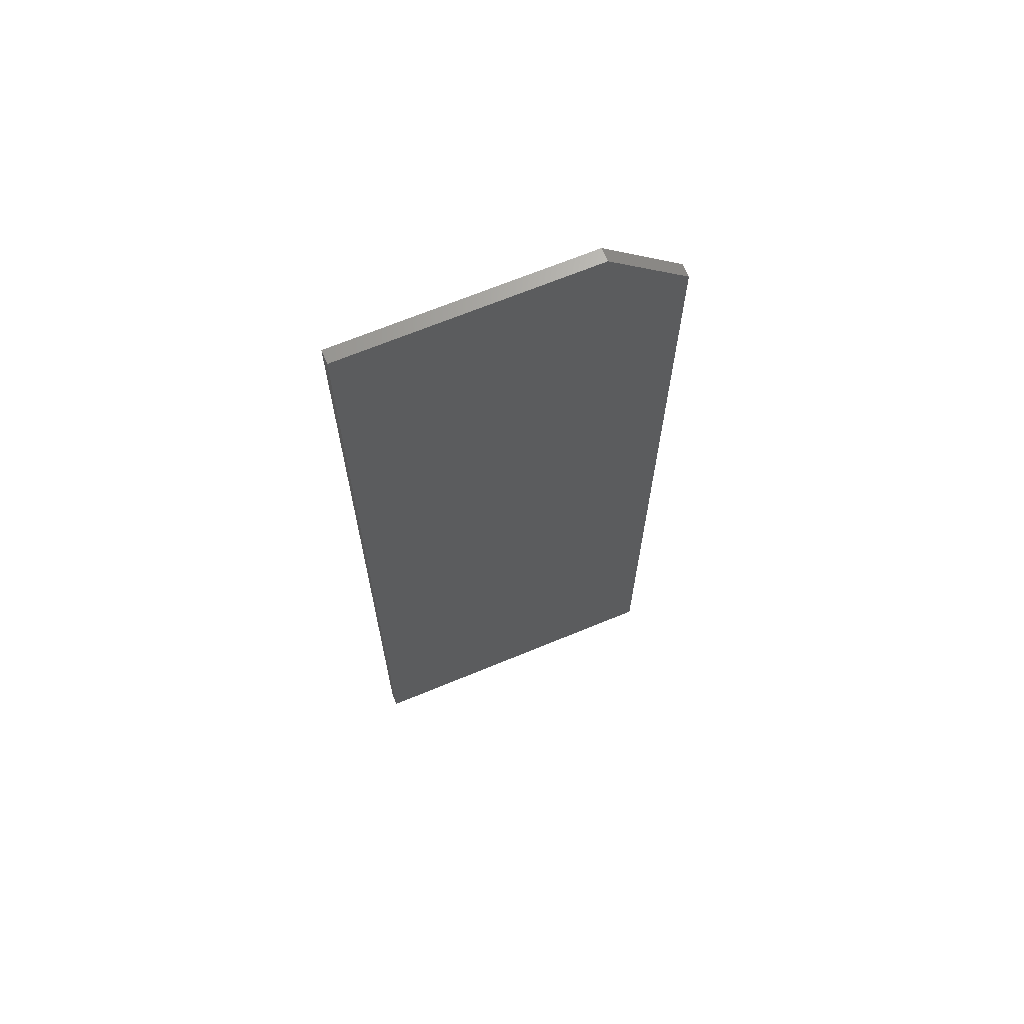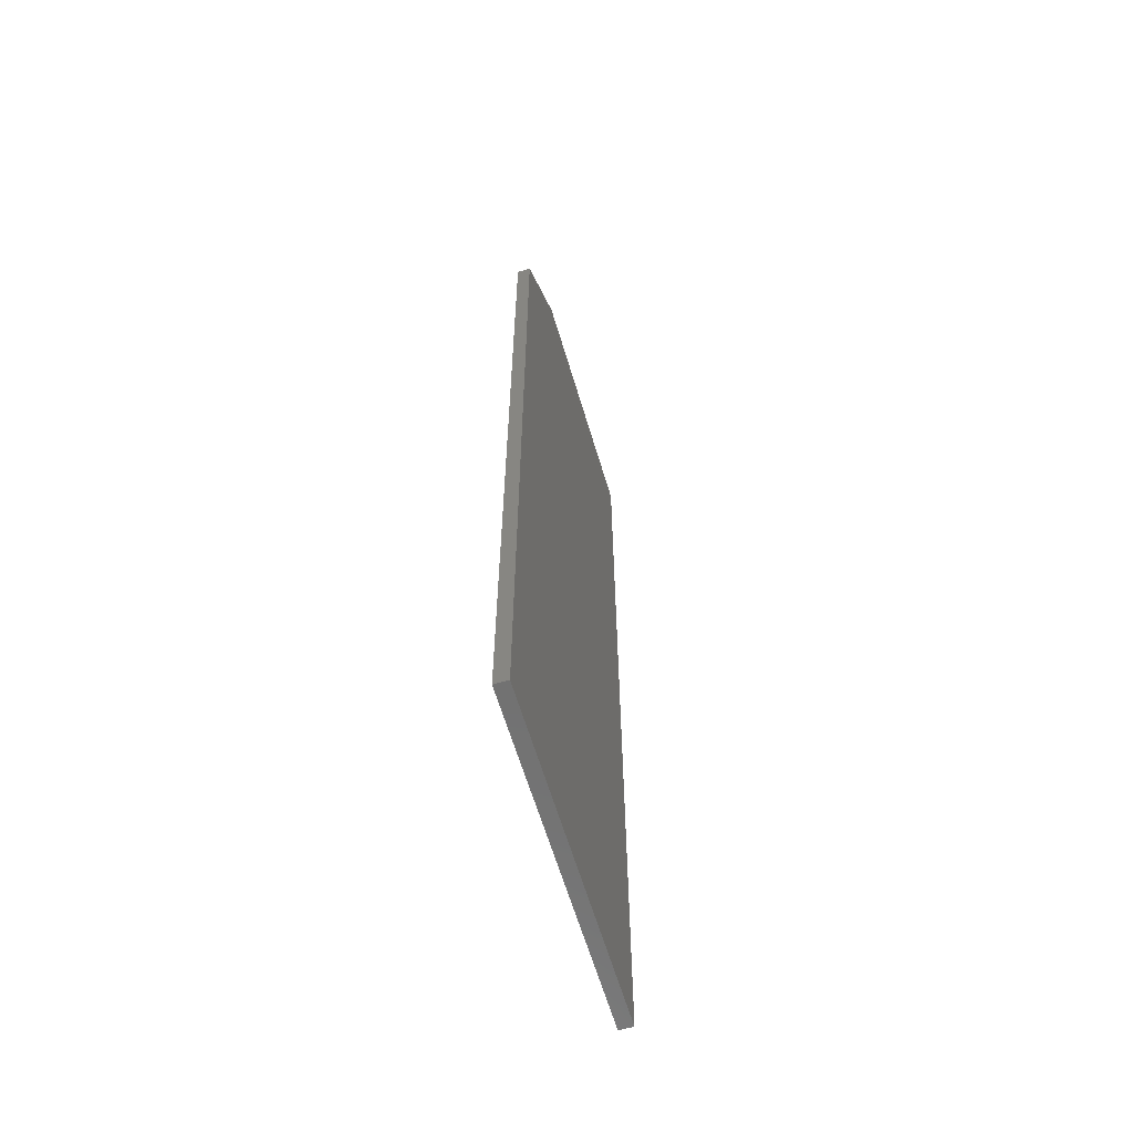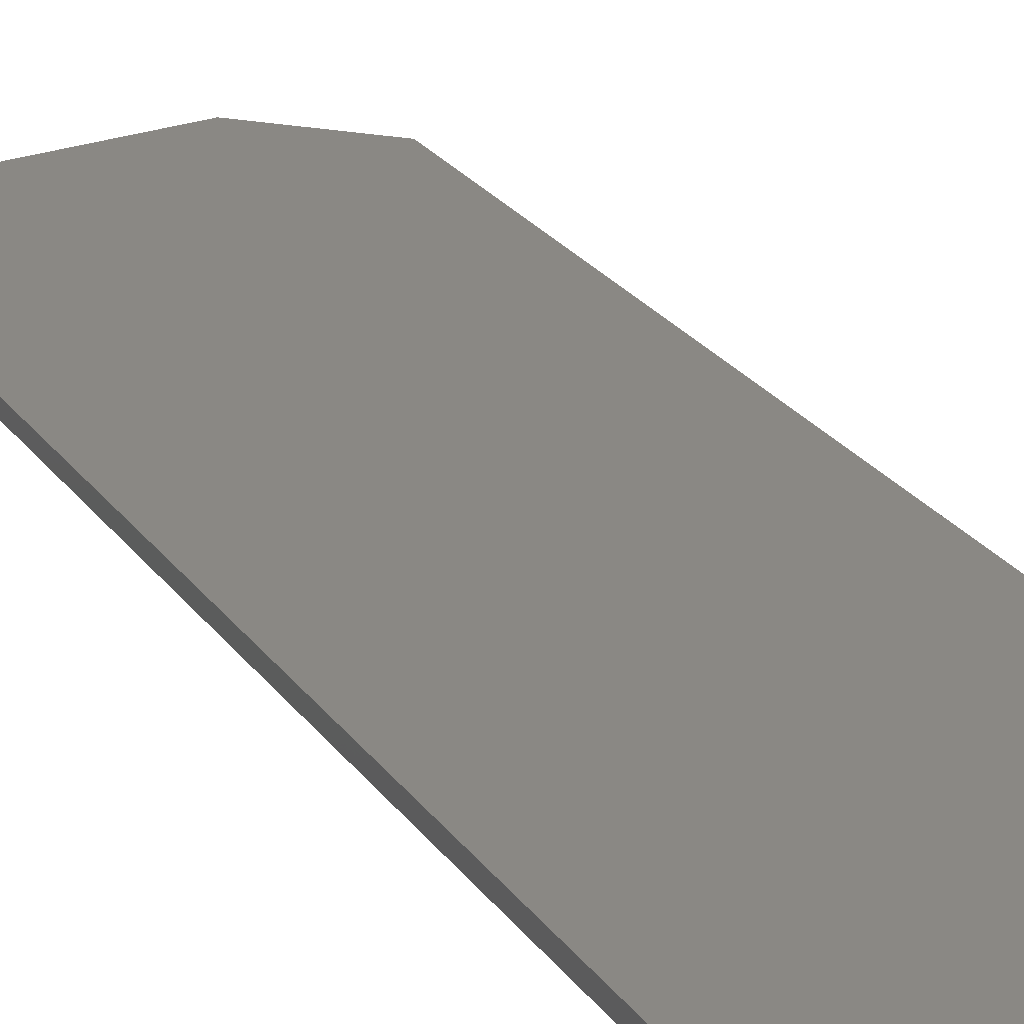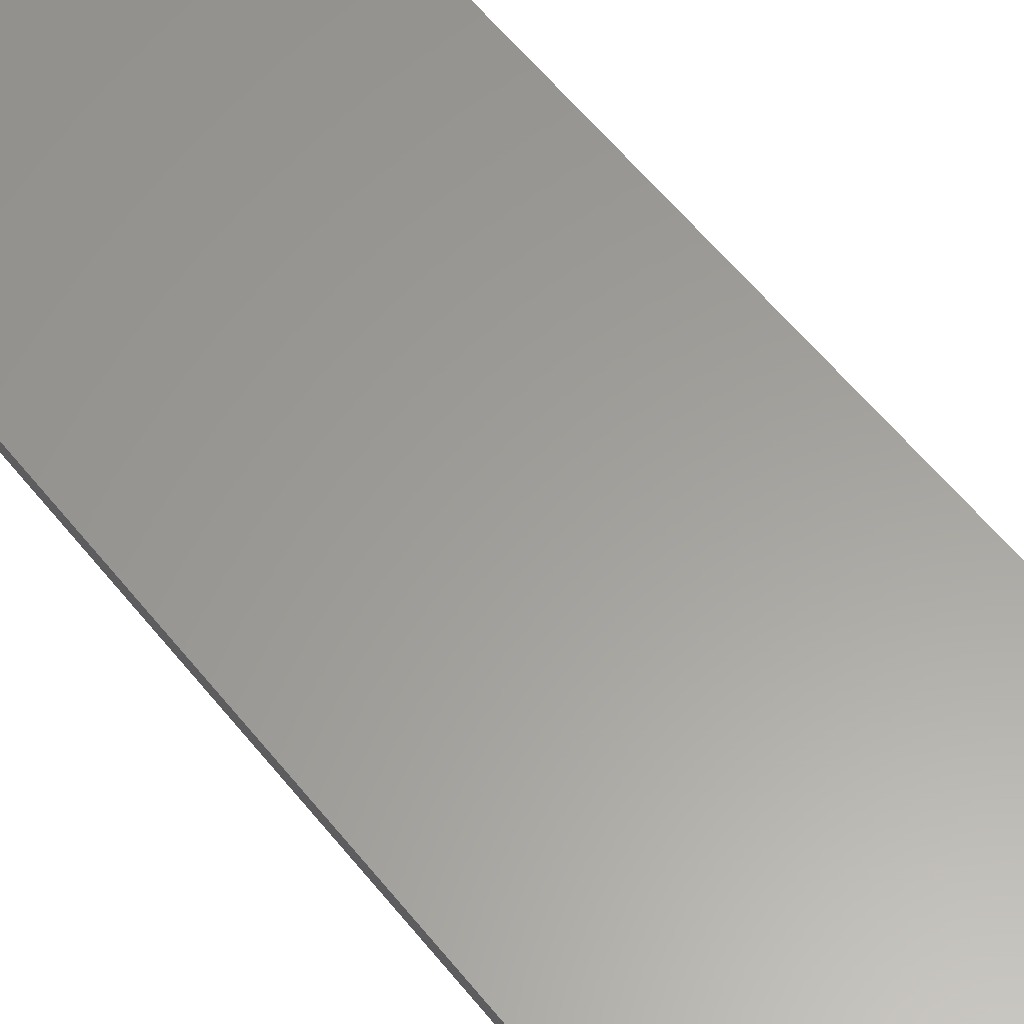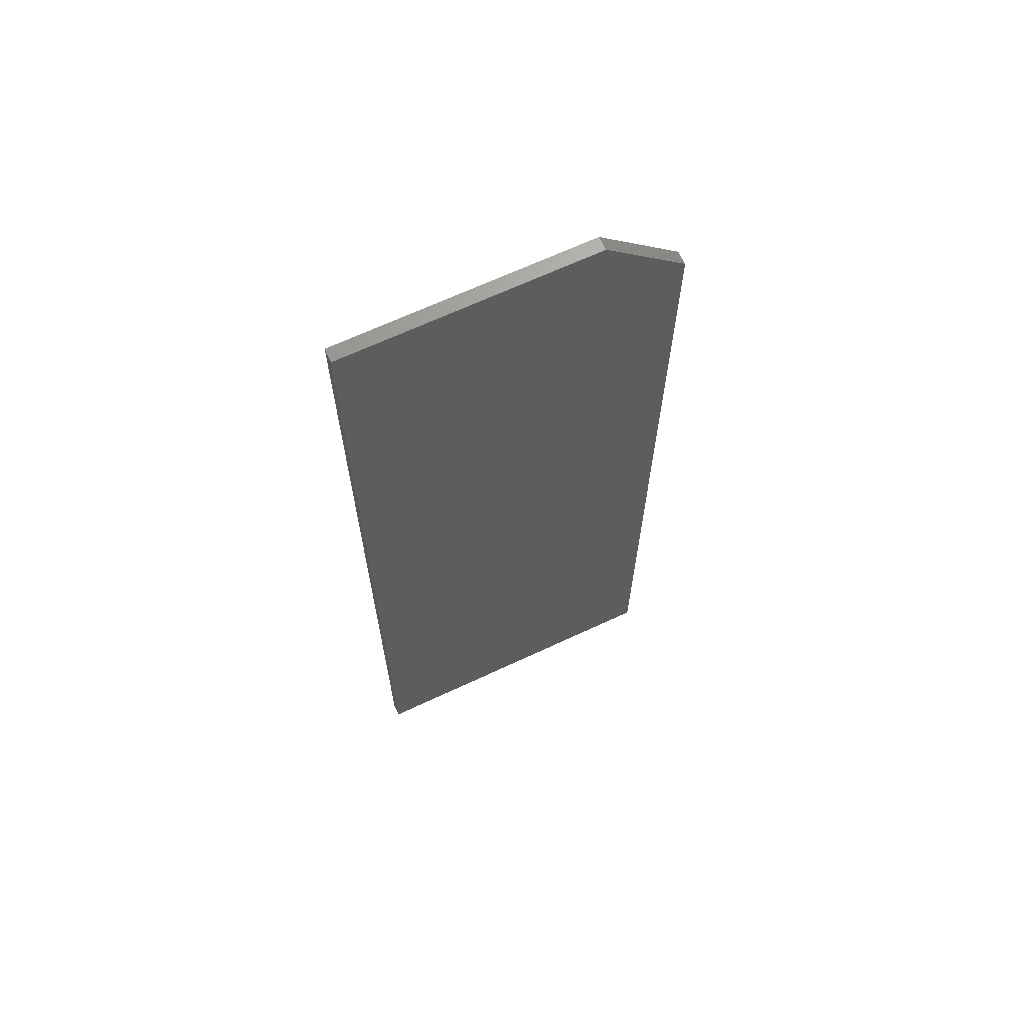
<metadata>
{"format":"stl","ext":"stl","renderer":"f3d","projection":"perspective","resolution":1024,"background":"white","views":[{"elev":67.9,"azim":-22.5,"up":"+Y"},{"elev":-62.8,"azim":106.6,"up":"+Y"},{"elev":27.4,"azim":-29.1,"up":"+Z"},{"elev":60.7,"azim":-38.9,"up":"+Z"},{"elev":67.0,"azim":-25.1,"up":"+Y"}]}
</metadata>
<code>
# stl→obj: 10 verts, 16 faces
v -0.09375 0 0.007812
v 0.09572 0 0.007812
v -0.09375 0.5625 0.007812
v 0.09572 0.5156 0.007812
v 0.04885 0.5625 0.007812
v 0.04885 0.5625 0
v 0.09572 0.5156 0
v -0.09375 0.5625 0
v 0.09572 0 0
v -0.09375 0 0
f 1 2 3
f 3 2 4
f 3 4 5
f 6 7 8
f 8 7 9
f 8 9 10
f 5 6 3
f 3 6 8
f 2 9 4
f 4 9 7
f 6 5 7
f 7 5 4
f 3 8 1
f 1 8 10
f 1 10 2
f 2 10 9

</code>
